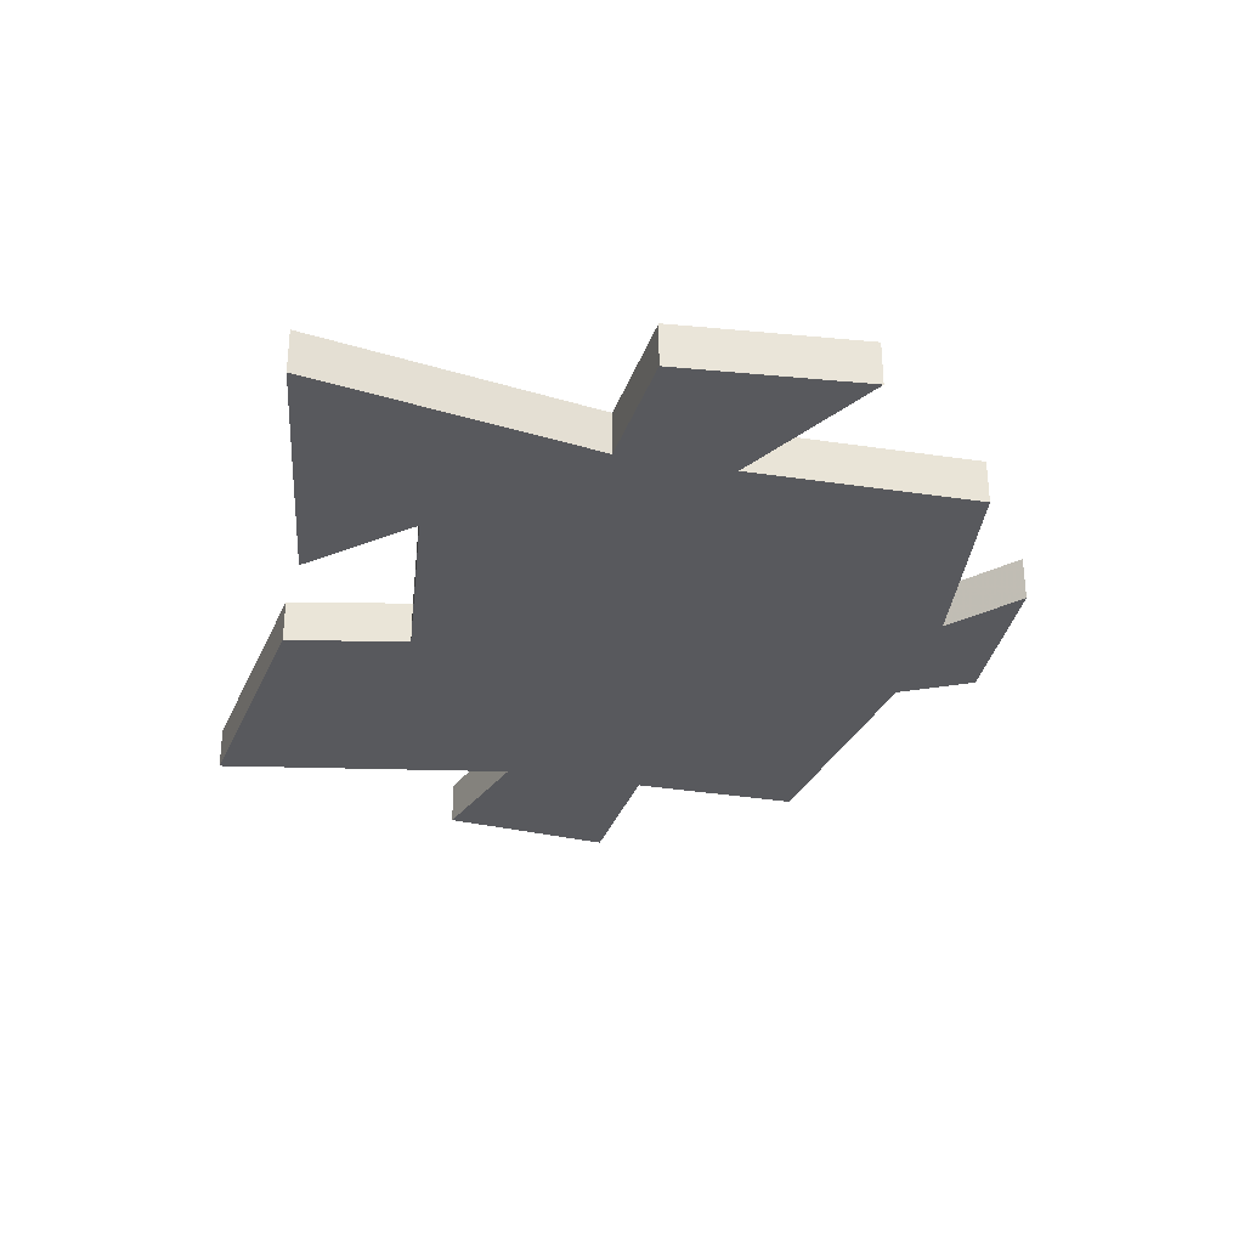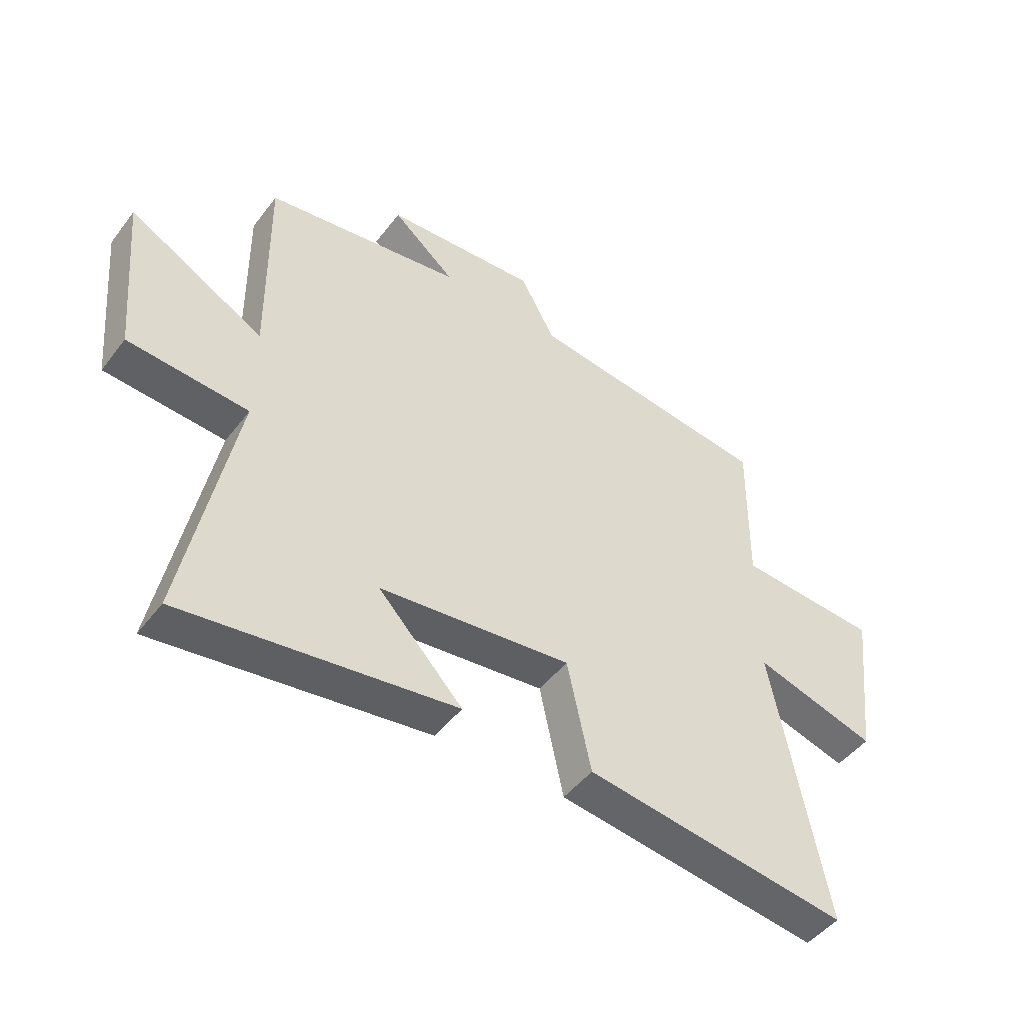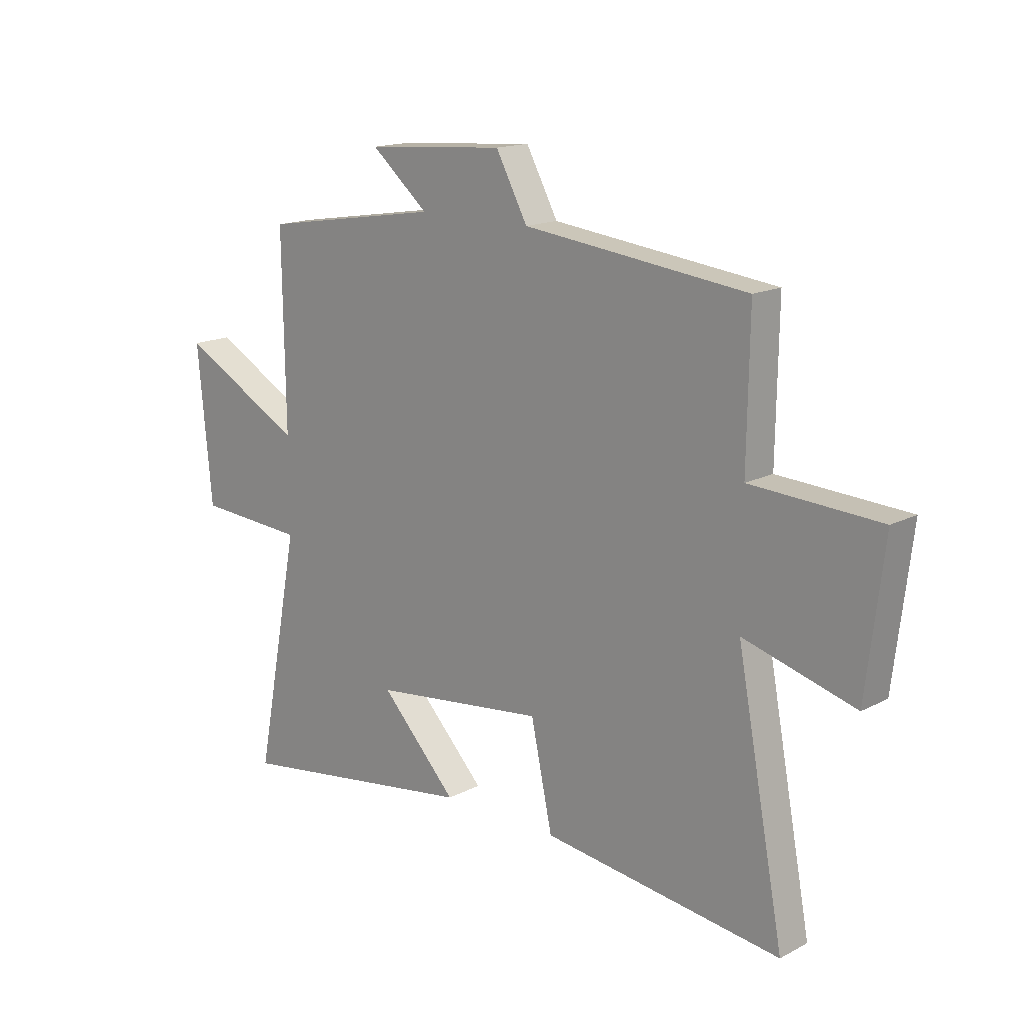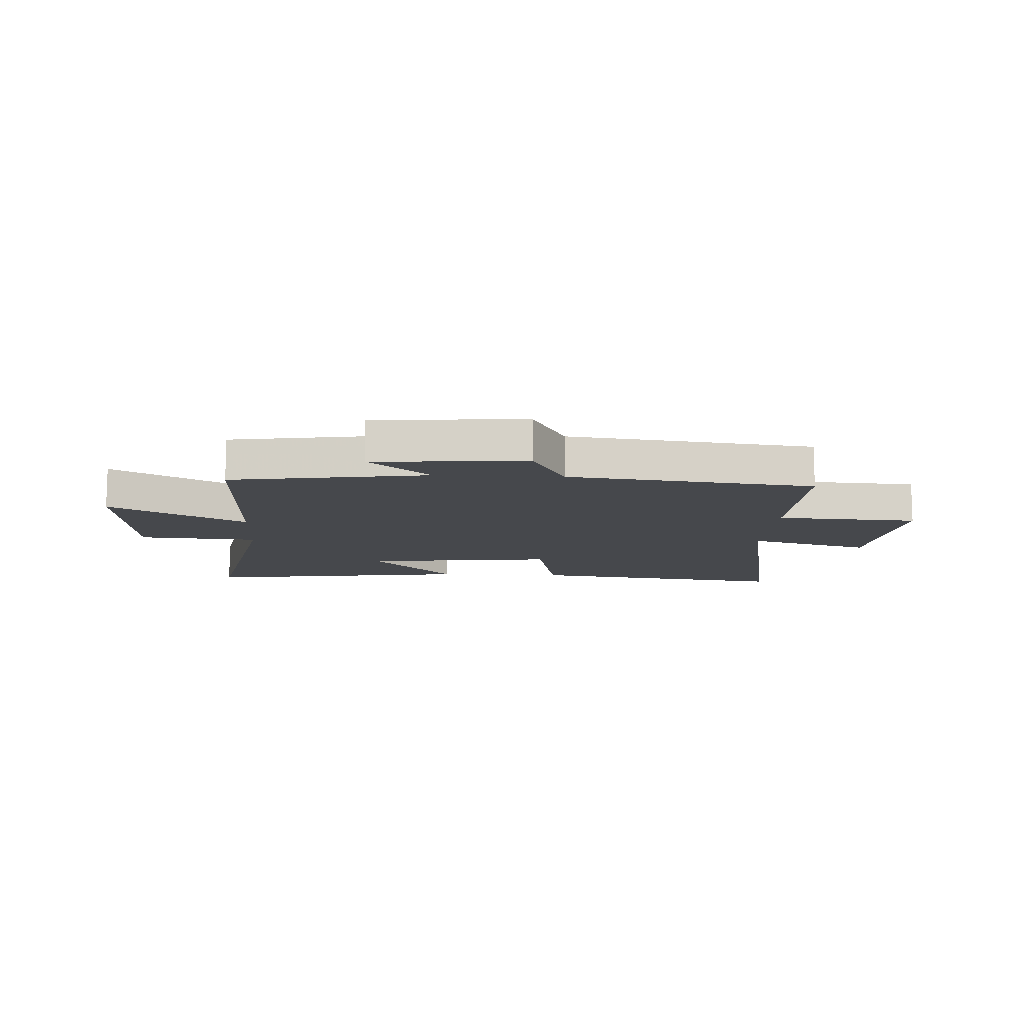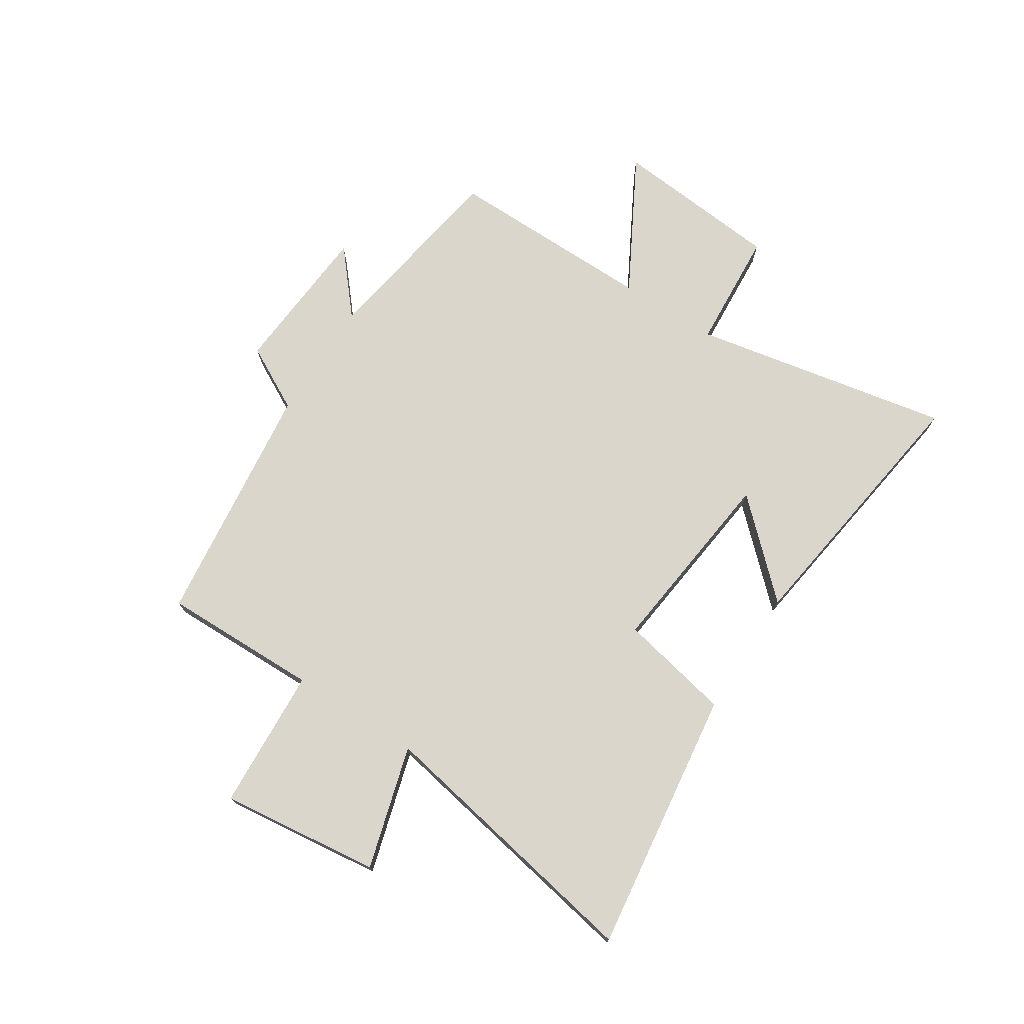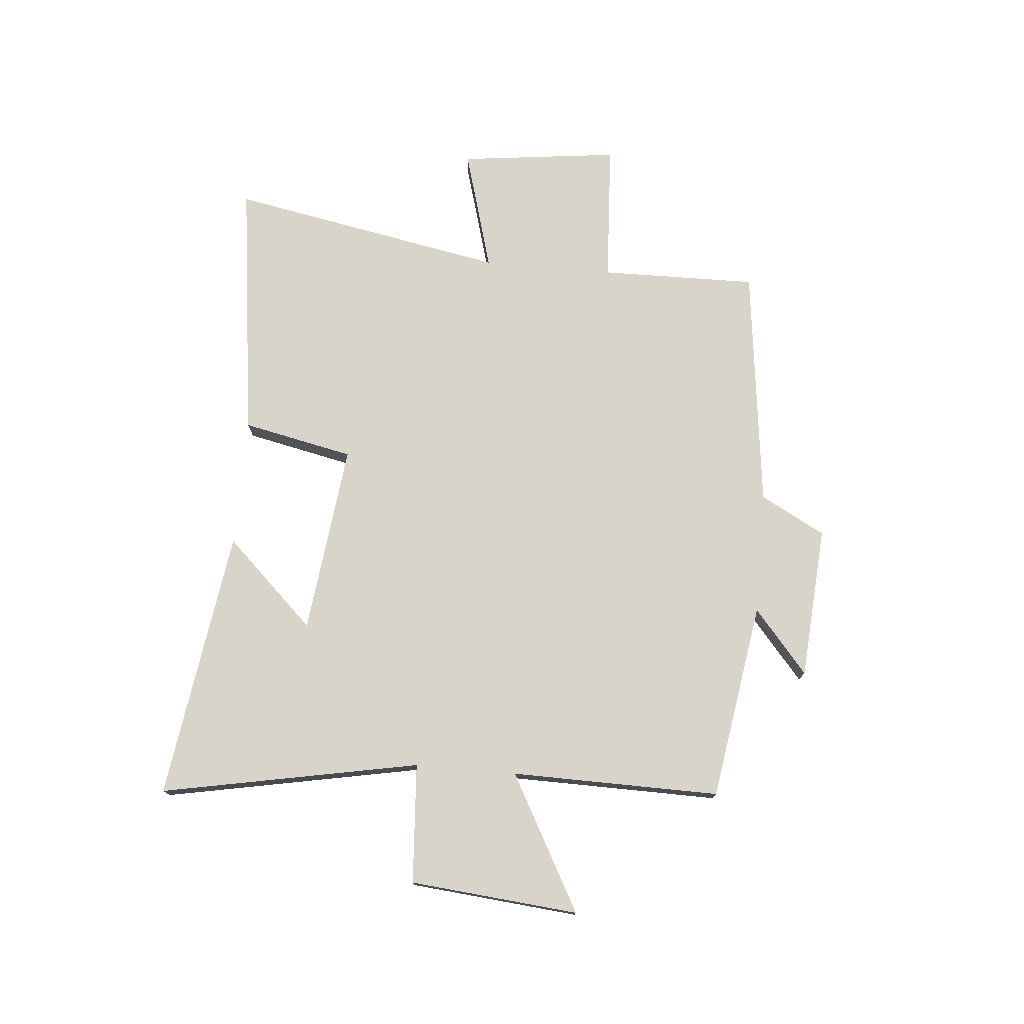
<metadata>
{"format":"obj","ext":"obj","renderer":"f3d","projection":"perspective","resolution":1024,"background":"white","views":[{"elev":-30.2,"azim":-103.2,"up":"+Y"},{"elev":-47.8,"azim":-35.6,"up":"+Z"},{"elev":15.8,"azim":42.9,"up":"+Z"},{"elev":-11.4,"azim":-3.2,"up":"+Y"},{"elev":73.5,"azim":122.7,"up":"+Y"},{"elev":75.4,"azim":-85.0,"up":"+Y"}]}
</metadata>
<code>
v 0.504 0.07 0.448
v 0.5 0.07 0.169
v 0.752 0.07 0.155
v 0.718 0.07 -0.129
v 0.5 0.07 -0.067
v 0.593 0.07 -0.561
v 0.125 0.07 -0.5
v 0.083 0.07 -0.302
v -0.257 0.07 -0.342
v -0.107 0.07 -0.5
v -0.588 0.07 -0.57
v -0.5 0.07 -0.11
v -0.713 0.07 -0.096
v -0.741 0.07 0.204
v -0.5 0.07 0.072
v -0.505 0.07 0.444
v -0.154 0.07 0.5
v -0.266 0.07 0.595
v 0.006 0.07 0.615
v 0.068 0.07 0.5
v 0.504 0 0.448
v 0.5 0 0.169
v 0.752 0 0.155
v 0.718 0 -0.129
v 0.5 0 -0.067
v 0.593 0 -0.561
v 0.125 0 -0.5
v 0.083 0 -0.302
v -0.257 0 -0.342
v -0.107 0 -0.5
v -0.588 0 -0.57
v -0.5 0 -0.11
v -0.713 0 -0.096
v -0.741 0 0.204
v -0.5 0 0.072
v -0.505 0 0.444
v -0.154 0 0.5
v -0.266 0 0.595
v 0.006 0 0.615
v 0.068 0 0.5
f 17 18 19 20
f 15 16 17 20
f 15 20 1 2
f 12 13 14 15
f 12 15 2 3
f 9 10 11 12
f 8 9 12 3
f 5 6 7 8
f 5 8 3
f 3 4 5
f 40 39 38 37
f 40 37 36 35
f 22 21 40 35
f 35 34 33 32
f 23 22 35 32
f 32 31 30 29
f 23 32 29 28
f 28 27 26 25
f 23 28 25
f 25 24 23
f 1 21 22 2
f 2 22 23 3
f 3 23 24 4
f 4 24 25 5
f 5 25 26 6
f 6 26 27 7
f 7 27 28 8
f 8 28 29 9
f 9 29 30 10
f 10 30 31 11
f 11 31 32 12
f 12 32 33 13
f 13 33 34 14
f 14 34 35 15
f 15 35 36 16
f 16 36 37 17
f 17 37 38 18
f 18 38 39 19
f 19 39 40 20
f 20 40 21 1

</code>
